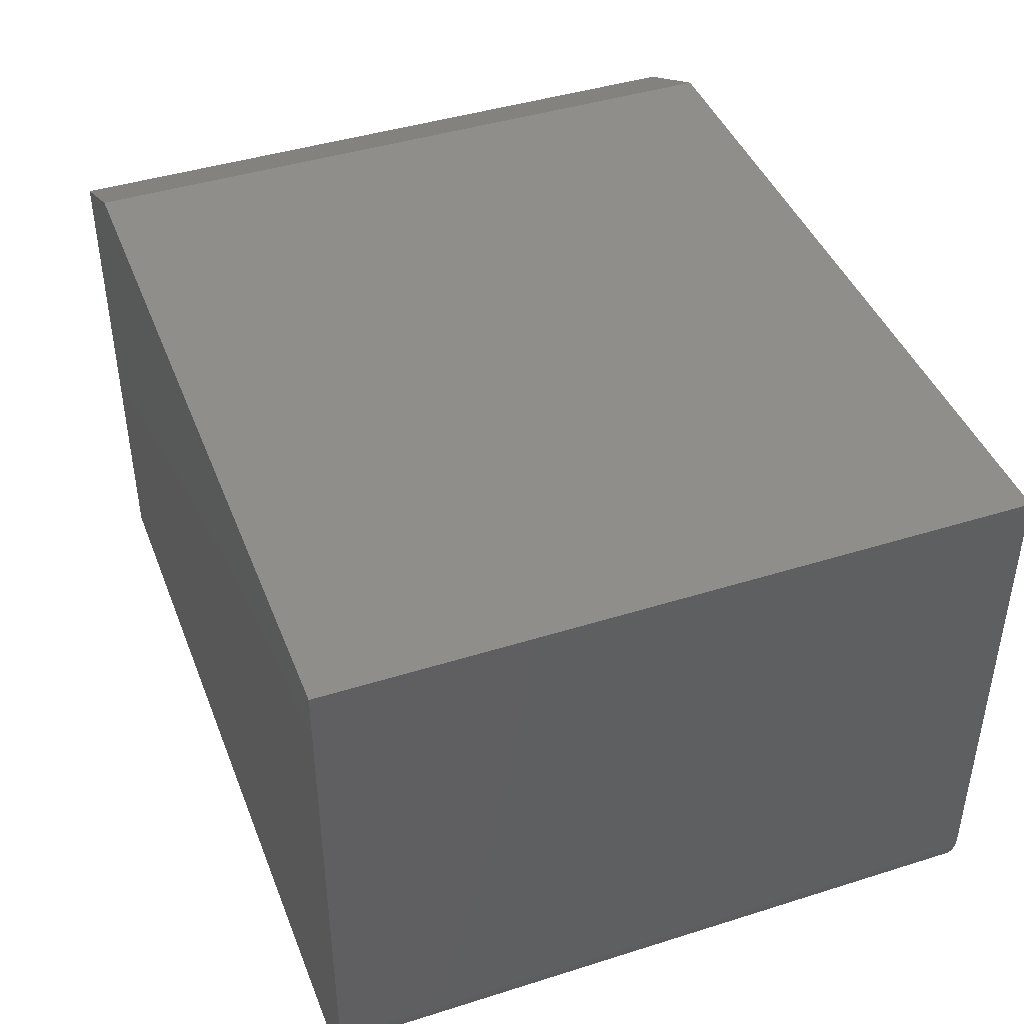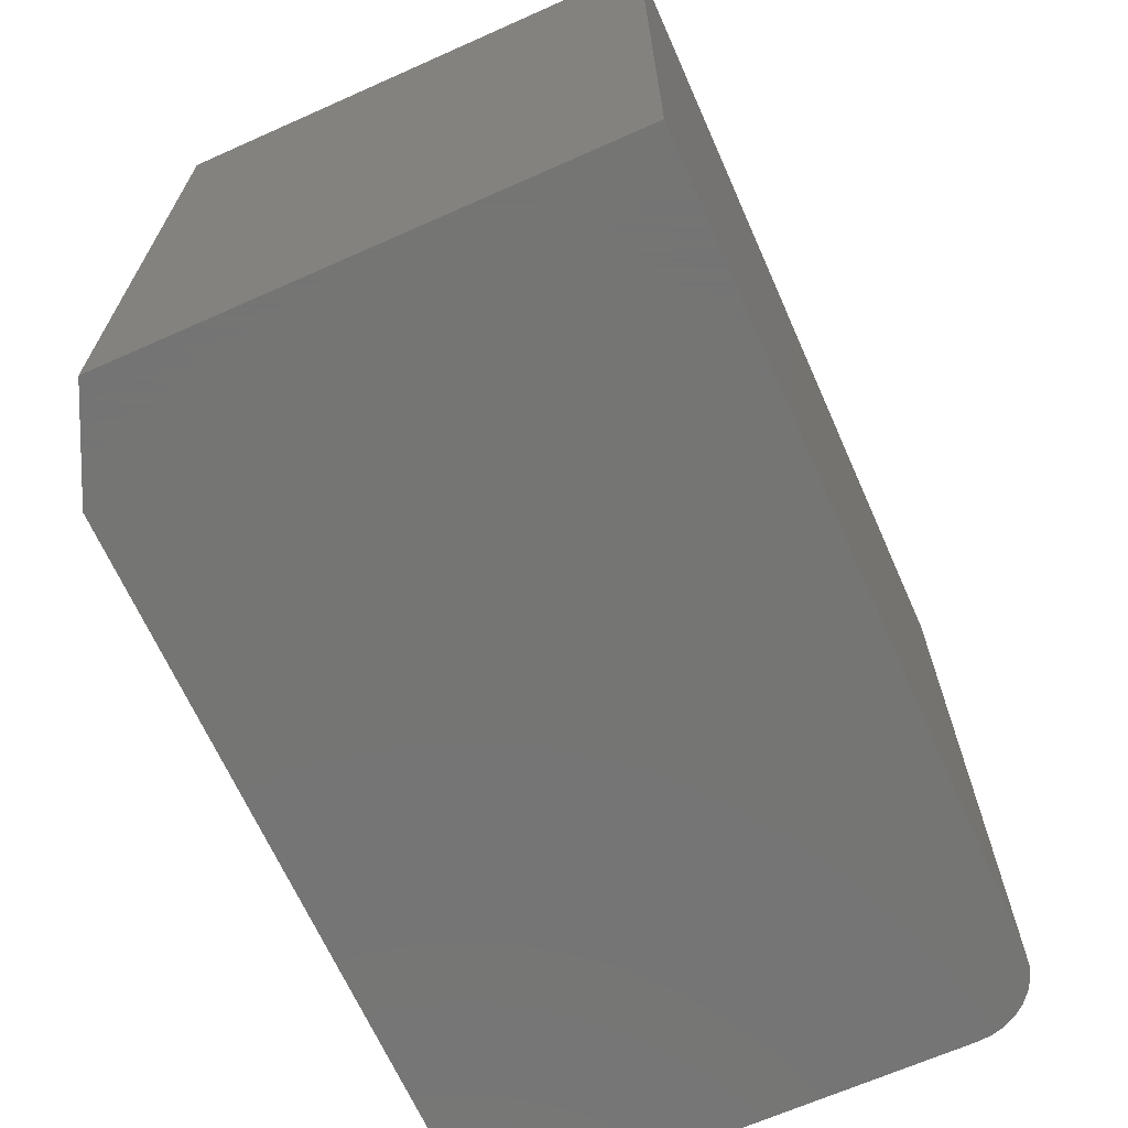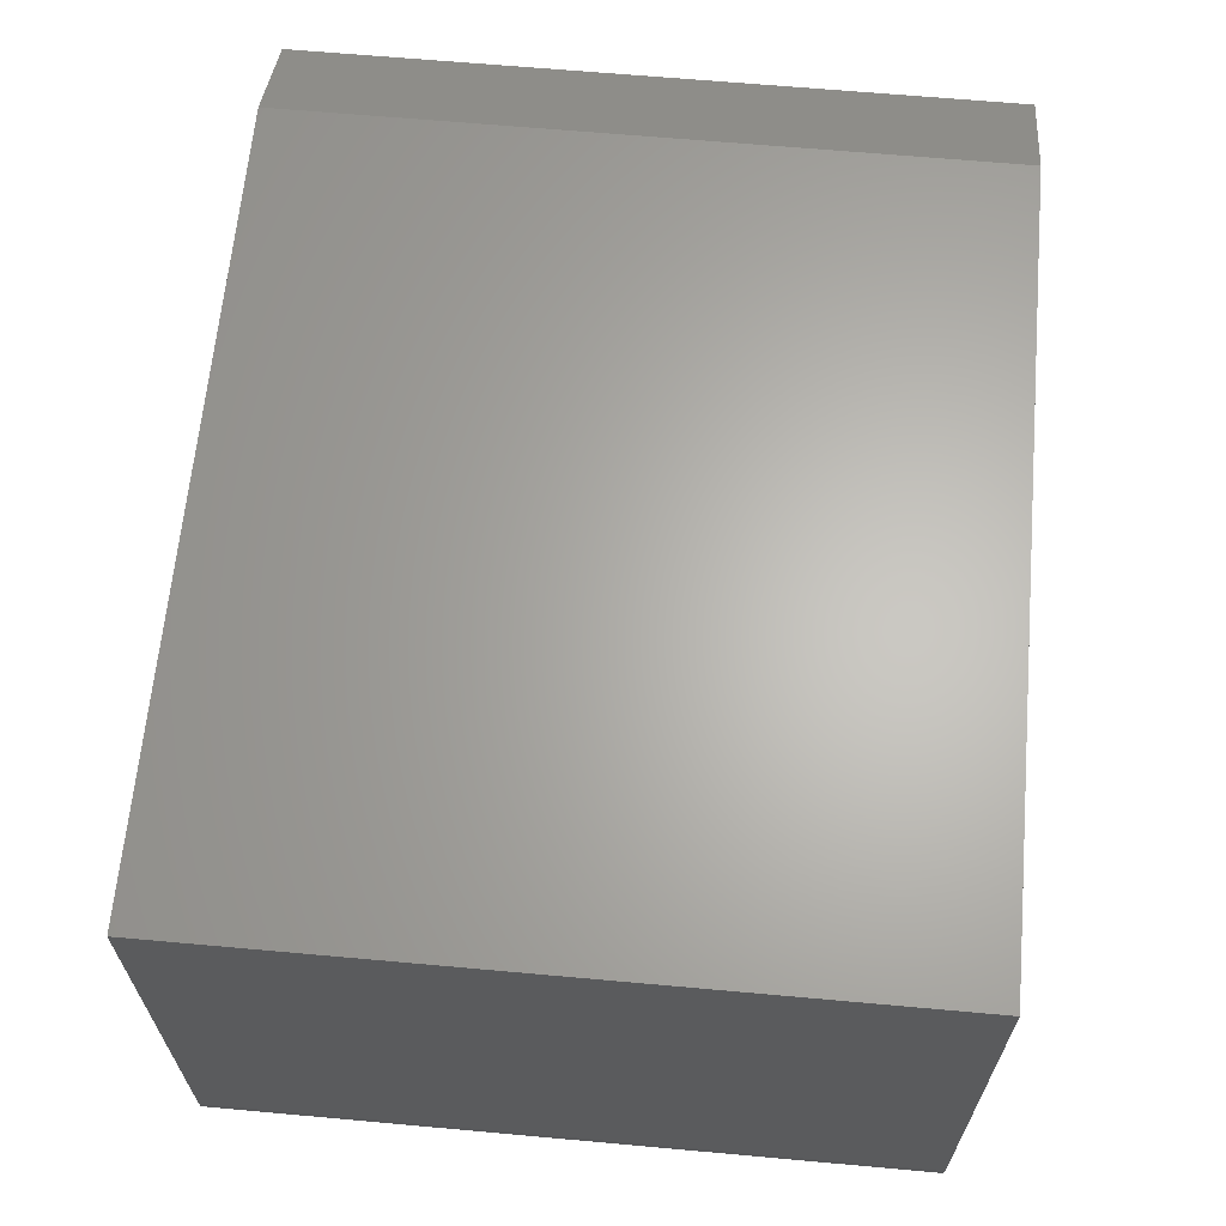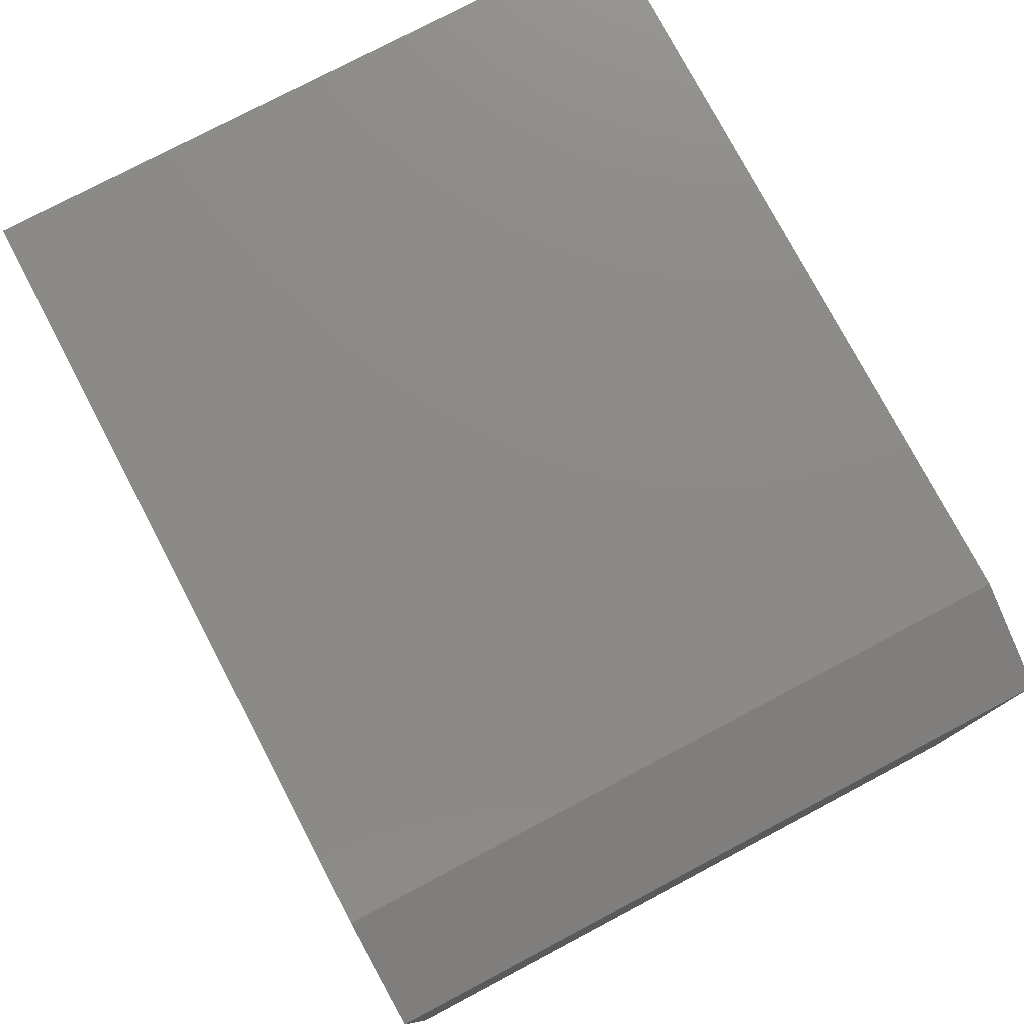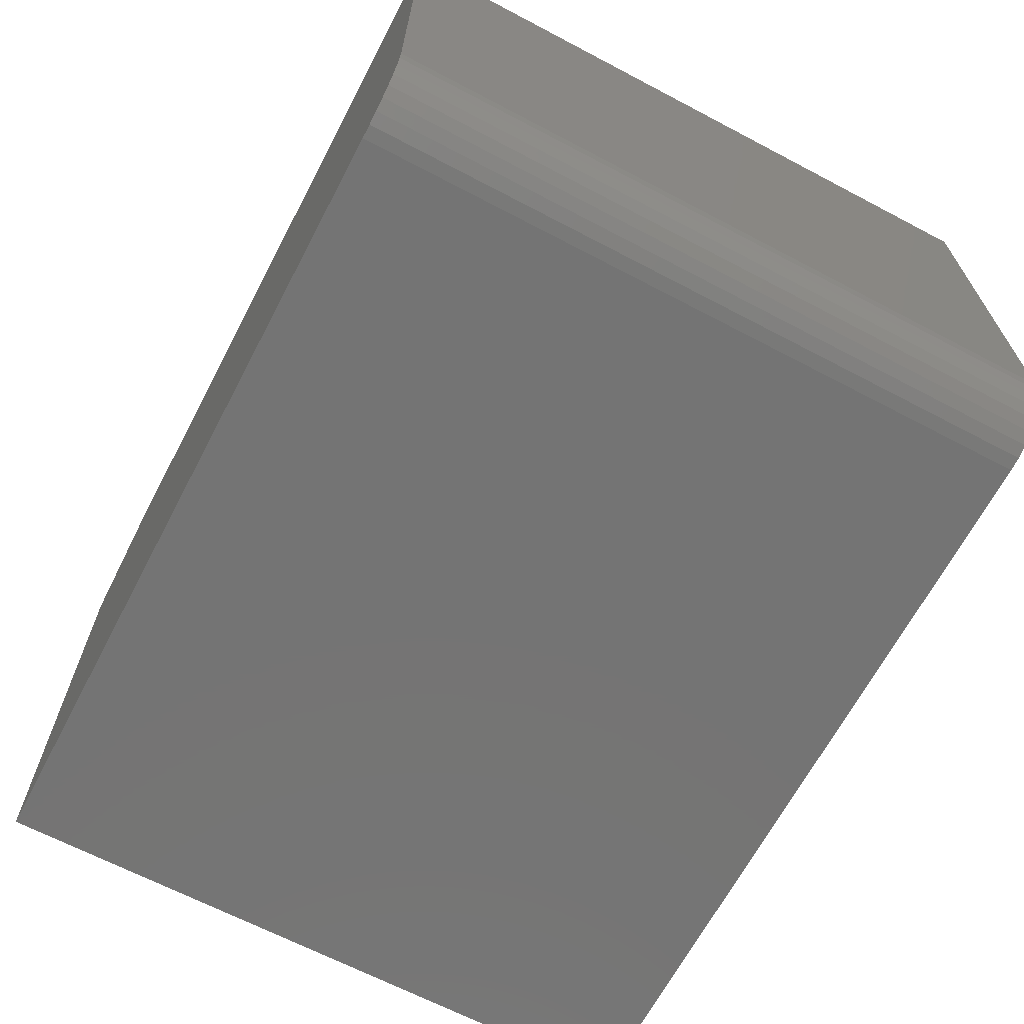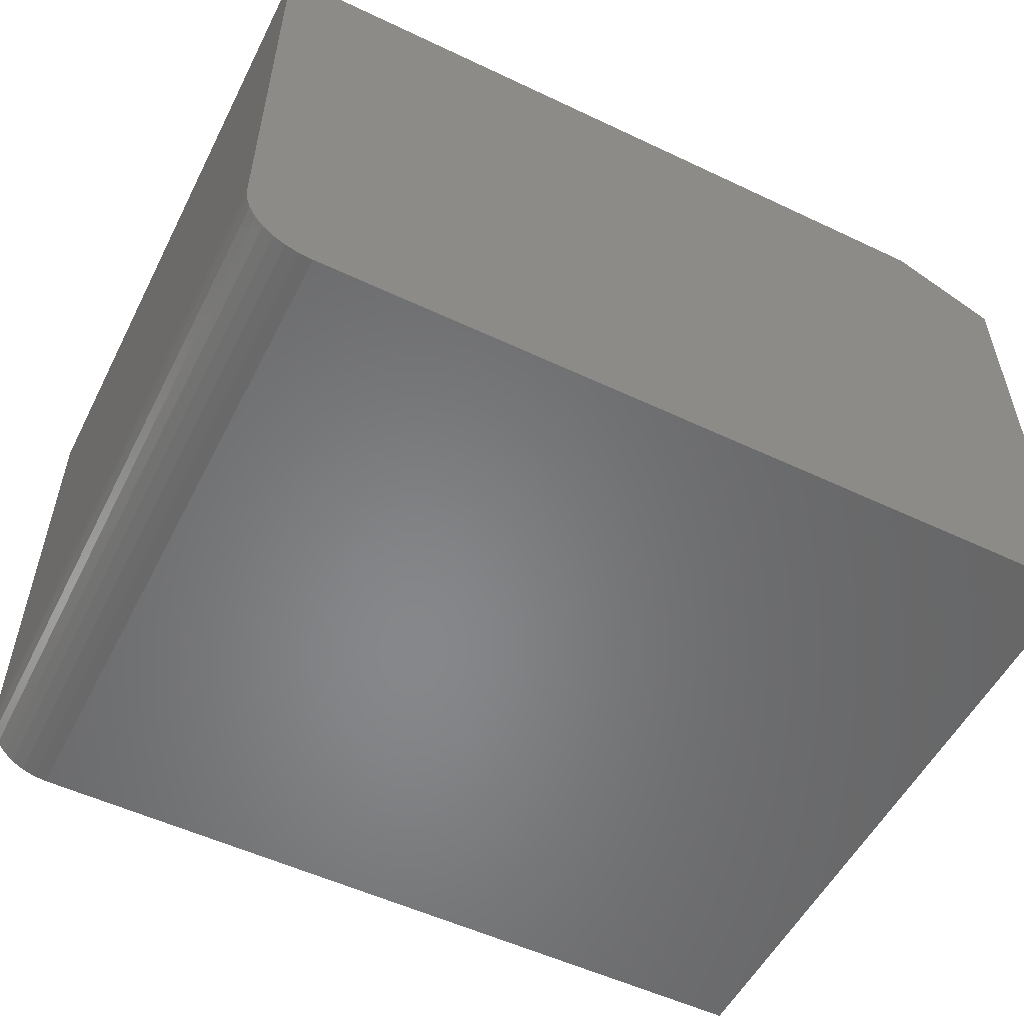
<metadata>
{"format":"stl","ext":"stl","renderer":"f3d","projection":"perspective","resolution":1024,"background":"white","views":[{"elev":42.9,"azim":-110.5,"up":"+Z"},{"elev":-67.1,"azim":114.0,"up":"+Y"},{"elev":64.5,"azim":-84.8,"up":"+Z"},{"elev":77.3,"azim":62.2,"up":"+Z"},{"elev":-66.5,"azim":-117.8,"up":"+Z"},{"elev":-54.0,"azim":-26.7,"up":"+Z"}]}
</metadata>
<code>
# stl→obj: 26 verts, 48 faces
v 0.6328 0.447 0
v 0.4922 0.447 0.75
v 0.6328 0.447 0.6797
v -0.5469 0.447 0.75
v -0.4531 0.447 0
v -0.4714 0.447 0.001801
v -0.489 0.447 0.007136
v -0.5052 0.447 0.0158
v -0.5194 0.447 0.02746
v -0.5311 0.447 0.04167
v -0.5397 0.447 0.05787
v -0.5451 0.447 0.07546
v -0.5469 0.447 0.09375
v 0.4922 -0.4844 0.75
v 0.6328 -0.4844 0
v 0.6328 -0.4844 0.6797
v -0.5469 -0.4844 0.09375
v -0.5451 -0.4844 0.07546
v -0.5469 -0.4844 0.75
v -0.4531 -0.4844 0
v -0.5397 -0.4844 0.05787
v -0.5311 -0.4844 0.04167
v -0.5194 -0.4844 0.02746
v -0.5052 -0.4844 0.0158
v -0.489 -0.4844 0.007136
v -0.4714 -0.4844 0.001801
f 1 2 3
f 4 2 1
f 4 1 5
f 4 5 6
f 4 6 7
f 4 7 8
f 4 8 9
f 4 9 10
f 4 10 11
f 4 11 12
f 4 12 13
f 14 15 16
f 17 18 19
f 20 15 14
f 20 14 19
f 20 19 18
f 20 18 21
f 20 21 22
f 20 22 23
f 20 23 24
f 20 24 25
f 20 25 26
f 20 5 15
f 15 5 1
f 4 13 19
f 19 13 17
f 5 20 6
f 6 20 26
f 6 26 7
f 7 26 25
f 7 25 8
f 8 25 24
f 8 24 9
f 9 24 23
f 9 23 10
f 10 23 22
f 10 22 11
f 11 22 21
f 11 21 12
f 12 21 18
f 12 18 13
f 13 18 17
f 19 14 4
f 4 14 2
f 16 15 3
f 3 15 1
f 2 14 3
f 3 14 16

</code>
